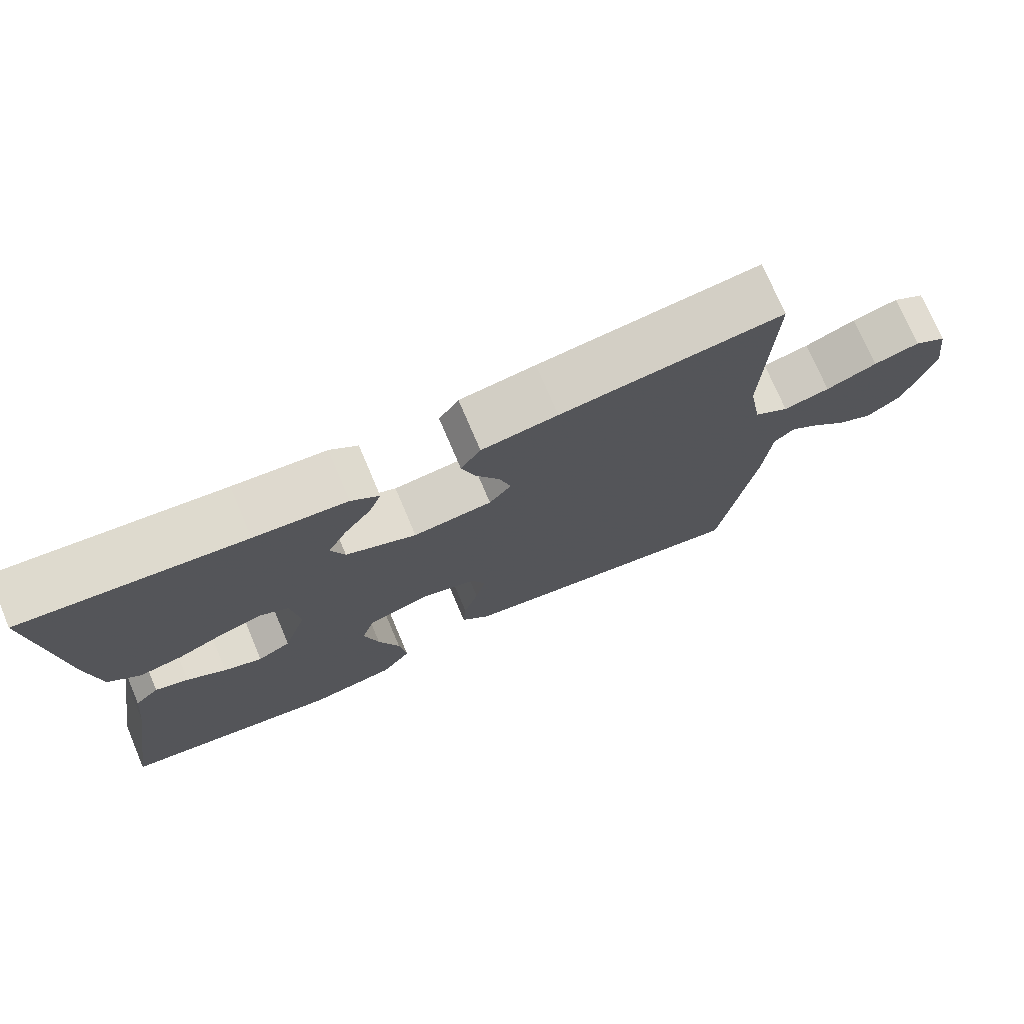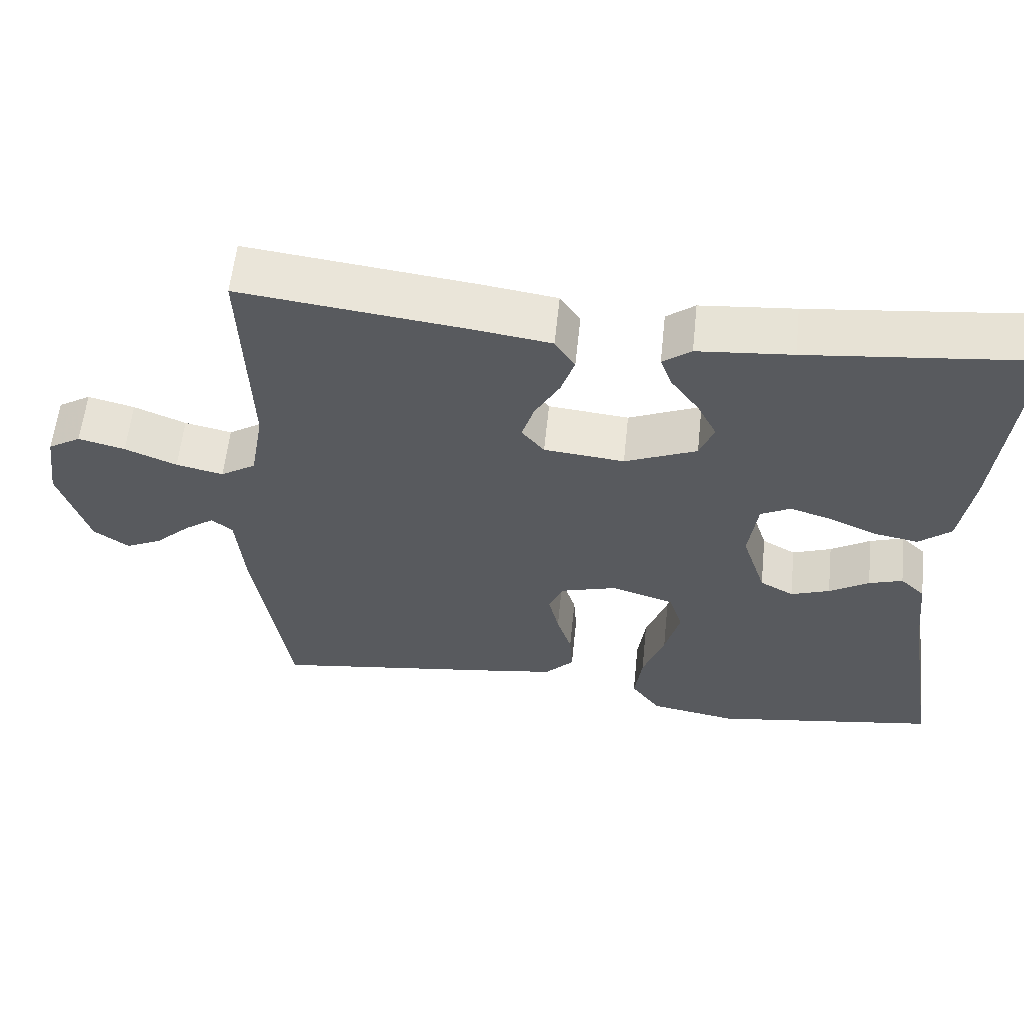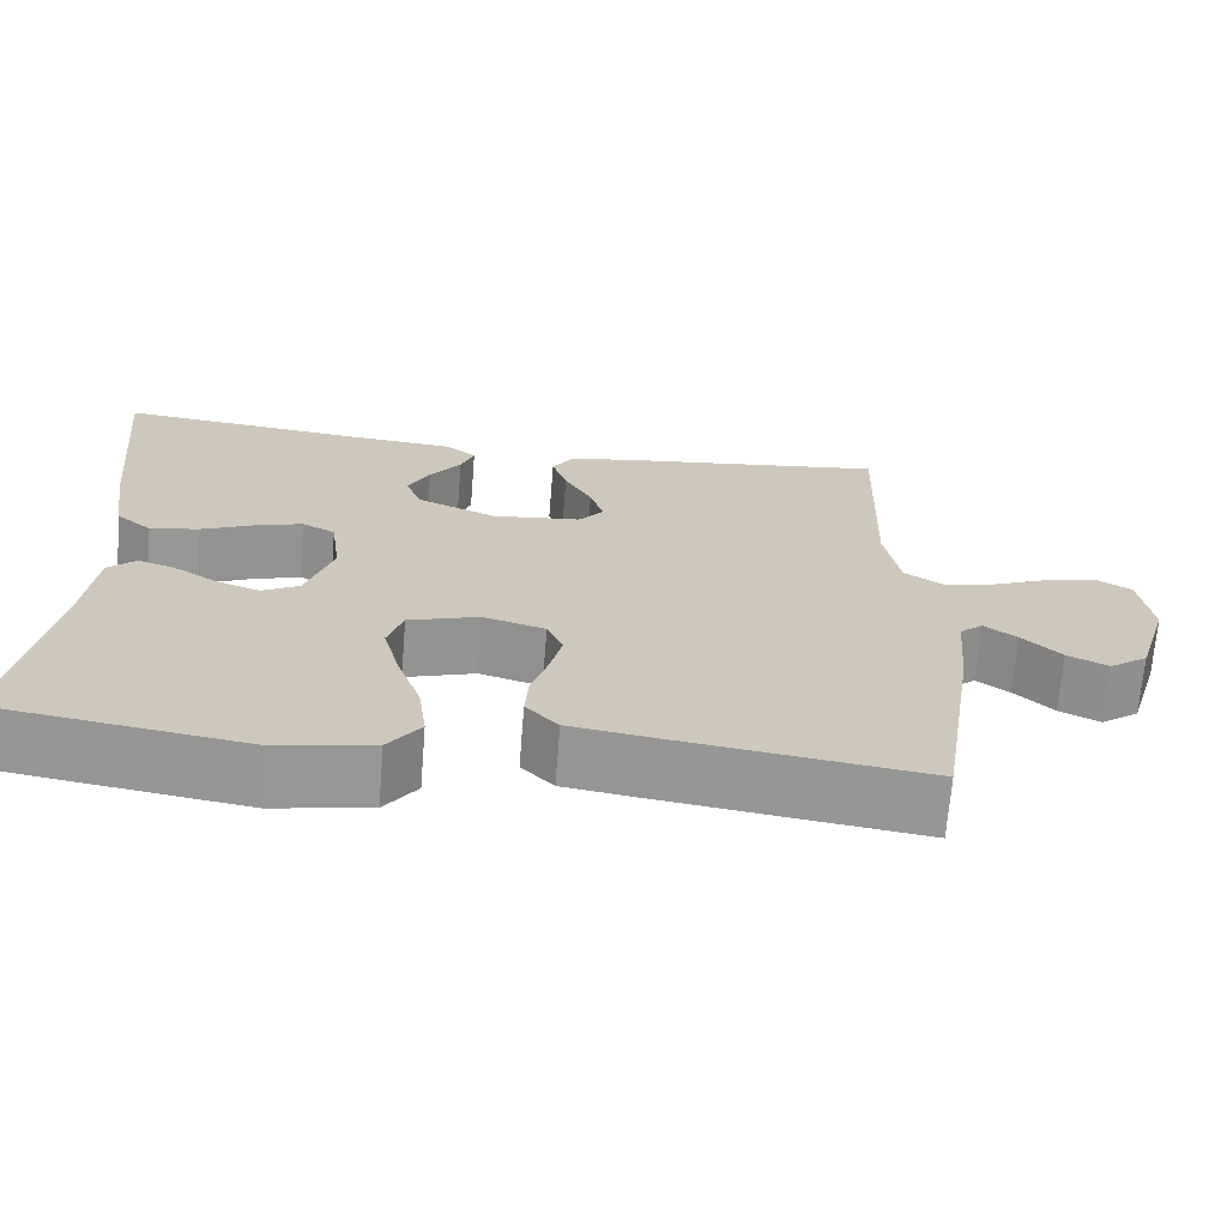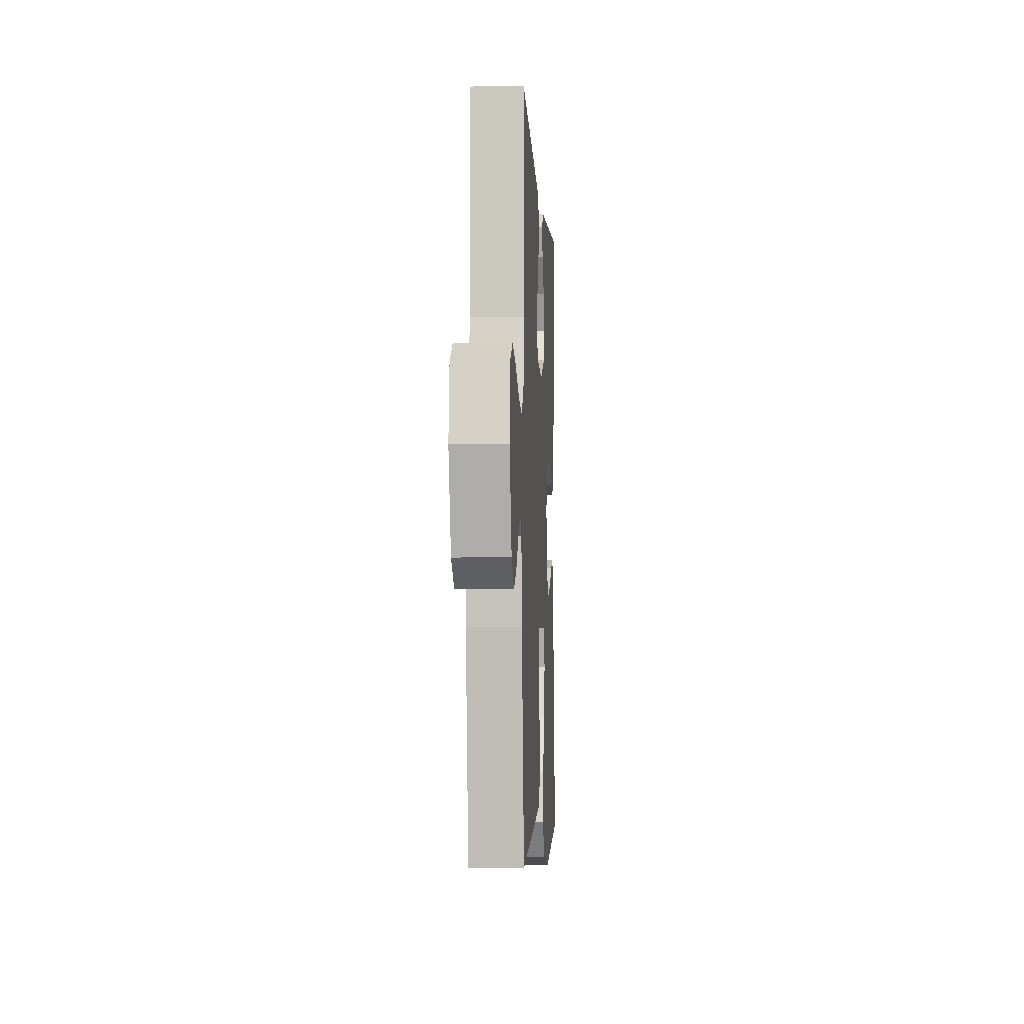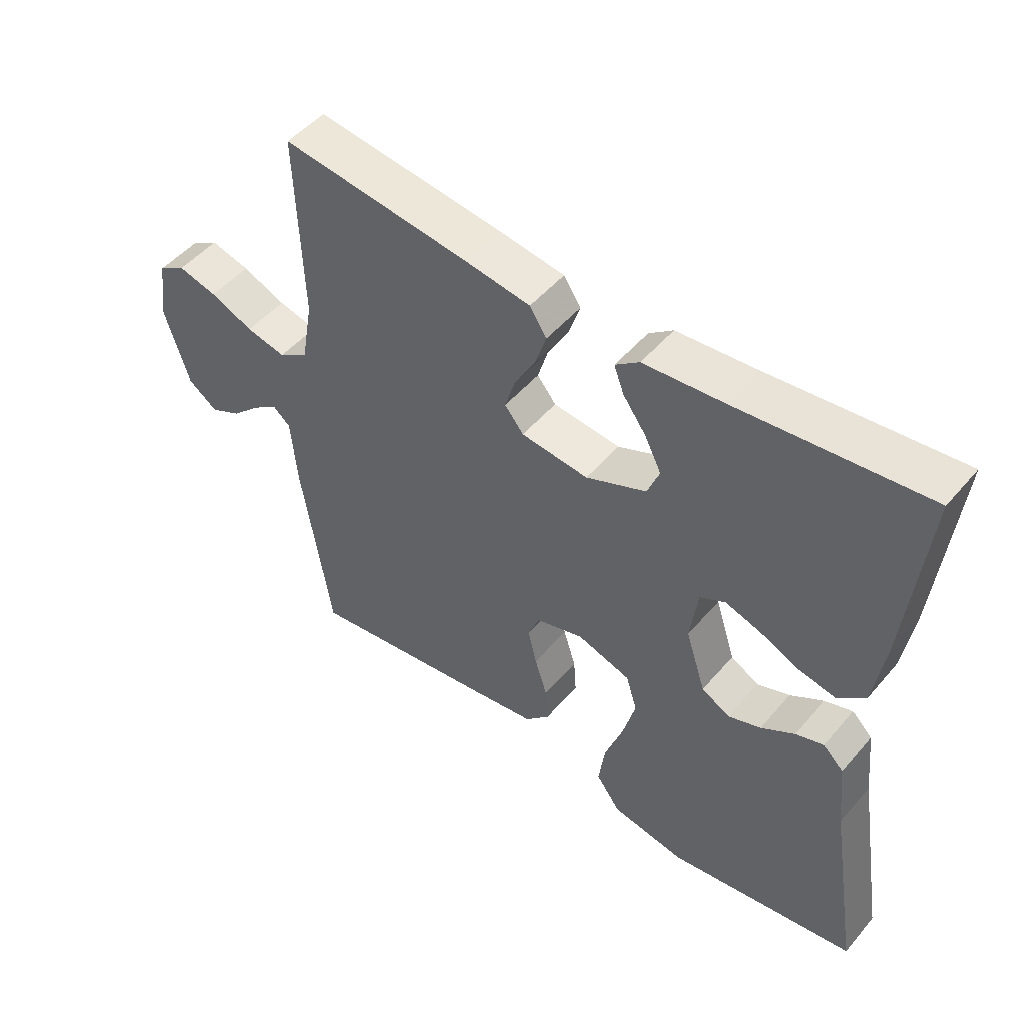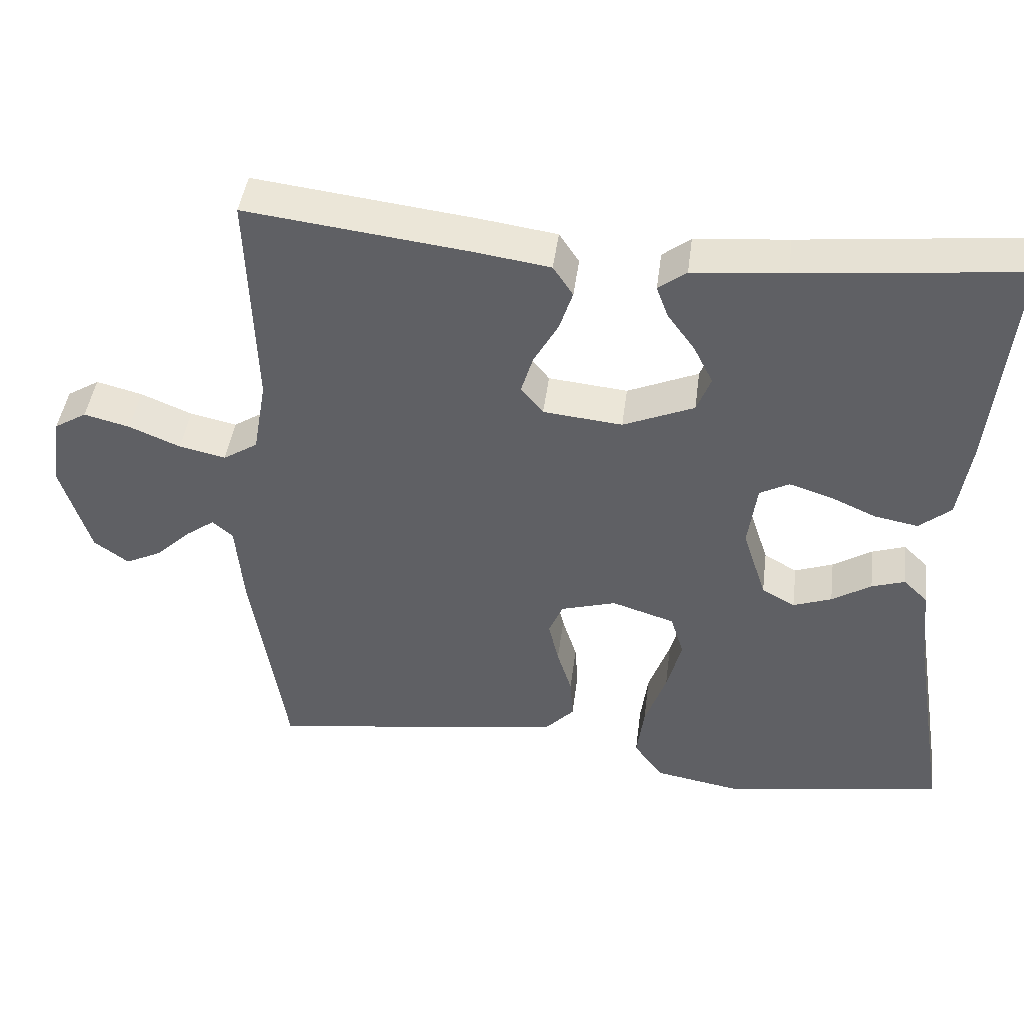
<metadata>
{"format":"obj","ext":"obj","renderer":"f3d","projection":"perspective","resolution":1024,"background":"white","views":[{"elev":74.3,"azim":-23.0,"up":"+Z"},{"elev":58.9,"azim":-174.0,"up":"+Z"},{"elev":-68.6,"azim":-4.6,"up":"+Z"},{"elev":-4.8,"azim":93.3,"up":"+Z"},{"elev":49.6,"azim":-141.3,"up":"+Z"},{"elev":44.0,"azim":-172.7,"up":"+Z"}]}
</metadata>
<code>
v 0.5 0.07 0.5
v 0.49 0.07 0.2
v 0.508 0.07 0.097
v 0.555 0.07 0.067
v 0.618 0.07 0.081
v 0.687 0.07 0.11
v 0.749 0.07 0.126
v 0.793 0.07 0.099
v 0.807 0.07 0
v 0.768 0.07 -0.127
v 0.721 0.07 -0.161
v 0.672 0.07 -0.137
v 0.625 0.07 -0.092
v 0.585 0.07 -0.063
v 0.557 0.07 -0.087
v 0.547 0.07 -0.2
v 0.5 0.07 -0.5
v 0.2 0.07 -0.458
v 0.095 0.07 -0.442
v 0.056 0.07 -0.401
v 0.06 0.07 -0.343
v 0.08 0.07 -0.28
v 0.094 0.07 -0.221
v 0.075 0.07 -0.176
v 0 0.07 -0.154
v -0.085 0.07 -0.181
v -0.103 0.07 -0.239
v -0.083 0.07 -0.315
v -0.054 0.07 -0.397
v -0.044 0.07 -0.471
v -0.083 0.07 -0.525
v -0.2 0.07 -0.546
v -0.5 0.07 -0.5
v -0.451 0.07 -0.2
v -0.439 0.07 -0.089
v -0.406 0.07 -0.057
v -0.361 0.07 -0.072
v -0.308 0.07 -0.105
v -0.256 0.07 -0.124
v -0.211 0.07 -0.099
v -0.179 0.07 0
v -0.191 0.07 0.089
v -0.231 0.07 0.11
v -0.288 0.07 0.092
v -0.351 0.07 0.064
v -0.41 0.07 0.053
v -0.453 0.07 0.089
v -0.47 0.07 0.2
v -0.5 0.07 0.5
v -0.2 0.07 0.468
v -0.074 0.07 0.457
v -0.036 0.07 0.428
v -0.052 0.07 0.385
v -0.089 0.07 0.334
v -0.115 0.07 0.282
v -0.096 0.07 0.233
v 0 0.07 0.192
v 0.107 0.07 0.203
v 0.137 0.07 0.24
v 0.121 0.07 0.293
v 0.088 0.07 0.352
v 0.07 0.07 0.407
v 0.097 0.07 0.448
v 0.2 0.07 0.463
v 0.5 0 0.5
v 0.49 0 0.2
v 0.508 0 0.097
v 0.555 0 0.067
v 0.618 0 0.081
v 0.687 0 0.11
v 0.749 0 0.126
v 0.793 0 0.099
v 0.807 0 0
v 0.768 0 -0.127
v 0.721 0 -0.161
v 0.672 0 -0.137
v 0.625 0 -0.092
v 0.585 0 -0.063
v 0.557 0 -0.087
v 0.547 0 -0.2
v 0.5 0 -0.5
v 0.2 0 -0.458
v 0.095 0 -0.442
v 0.056 0 -0.401
v 0.06 0 -0.343
v 0.08 0 -0.28
v 0.094 0 -0.221
v 0.075 0 -0.176
v 0 0 -0.154
v -0.085 0 -0.181
v -0.103 0 -0.239
v -0.083 0 -0.315
v -0.054 0 -0.397
v -0.044 0 -0.471
v -0.083 0 -0.525
v -0.2 0 -0.546
v -0.5 0 -0.5
v -0.451 0 -0.2
v -0.439 0 -0.089
v -0.406 0 -0.057
v -0.361 0 -0.072
v -0.308 0 -0.105
v -0.256 0 -0.124
v -0.211 0 -0.099
v -0.179 0 0
v -0.191 0 0.089
v -0.231 0 0.11
v -0.288 0 0.092
v -0.351 0 0.064
v -0.41 0 0.053
v -0.453 0 0.089
v -0.47 0 0.2
v -0.5 0 0.5
v -0.2 0 0.468
v -0.074 0 0.457
v -0.036 0 0.428
v -0.052 0 0.385
v -0.089 0 0.334
v -0.115 0 0.282
v -0.096 0 0.233
v 0 0 0.192
v 0.107 0 0.203
v 0.137 0 0.24
v 0.121 0 0.293
v 0.088 0 0.352
v 0.07 0 0.407
v 0.097 0 0.448
v 0.2 0 0.463
f 64 1 2
f 63 64 2
f 62 63 2
f 61 62 2
f 60 61 2
f 59 60 2 3
f 58 59 3 4
f 57 58 4
f 52 53 54
f 51 52 54
f 50 51 54
f 50 54 55
f 49 50 55
f 48 49 55
f 47 48 55
f 46 47 55
f 45 46 55
f 44 45 55
f 43 44 55 56
f 36 37 38
f 35 36 38
f 34 35 38
f 34 38 39
f 33 34 39
f 32 33 39
f 31 32 39
f 30 31 39
f 29 30 39
f 28 29 39
f 27 28 39 40
f 20 21 22
f 19 20 22
f 18 19 22
f 17 18 22
f 16 17 22
f 15 16 22
f 14 15 22 23
f 11 12 13
f 10 11 13
f 9 10 13
f 8 9 13
f 7 8 13
f 6 7 13
f 5 6 13
f 4 5 13 14
f 14 23 24
f 4 14 24
f 57 4 24
f 42 43 56 57
f 26 27 40 41
f 41 42 57
f 26 41 57
f 25 26 57
f 24 25 57
f 66 65 128
f 66 128 127
f 66 127 126
f 66 126 125
f 66 125 124
f 67 66 124 123
f 68 67 123 122
f 68 122 121
f 118 117 116
f 118 116 115
f 118 115 114
f 119 118 114
f 119 114 113
f 119 113 112
f 119 112 111
f 119 111 110
f 119 110 109
f 119 109 108
f 120 119 108 107
f 102 101 100
f 102 100 99
f 102 99 98
f 103 102 98
f 103 98 97
f 103 97 96
f 103 96 95
f 103 95 94
f 103 94 93
f 103 93 92
f 104 103 92 91
f 86 85 84
f 86 84 83
f 86 83 82
f 86 82 81
f 86 81 80
f 86 80 79
f 87 86 79 78
f 77 76 75
f 77 75 74
f 77 74 73
f 77 73 72
f 77 72 71
f 77 71 70
f 77 70 69
f 78 77 69 68
f 88 87 78
f 88 78 68
f 88 68 121
f 121 120 107 106
f 105 104 91 90
f 121 106 105
f 121 105 90
f 121 90 89
f 121 89 88
f 1 65 66 2
f 2 66 67 3
f 3 67 68 4
f 4 68 69 5
f 5 69 70 6
f 6 70 71 7
f 7 71 72 8
f 8 72 73 9
f 9 73 74 10
f 10 74 75 11
f 11 75 76 12
f 12 76 77 13
f 13 77 78 14
f 14 78 79 15
f 15 79 80 16
f 16 80 81 17
f 17 81 82 18
f 18 82 83 19
f 19 83 84 20
f 20 84 85 21
f 21 85 86 22
f 22 86 87 23
f 23 87 88 24
f 24 88 89 25
f 25 89 90 26
f 26 90 91 27
f 27 91 92 28
f 28 92 93 29
f 29 93 94 30
f 30 94 95 31
f 31 95 96 32
f 32 96 97 33
f 33 97 98 34
f 34 98 99 35
f 35 99 100 36
f 36 100 101 37
f 37 101 102 38
f 38 102 103 39
f 39 103 104 40
f 40 104 105 41
f 41 105 106 42
f 42 106 107 43
f 43 107 108 44
f 44 108 109 45
f 45 109 110 46
f 46 110 111 47
f 47 111 112 48
f 48 112 113 49
f 49 113 114 50
f 50 114 115 51
f 51 115 116 52
f 52 116 117 53
f 53 117 118 54
f 54 118 119 55
f 55 119 120 56
f 56 120 121 57
f 57 121 122 58
f 58 122 123 59
f 59 123 124 60
f 60 124 125 61
f 61 125 126 62
f 62 126 127 63
f 63 127 128 64
f 64 128 65 1

</code>
